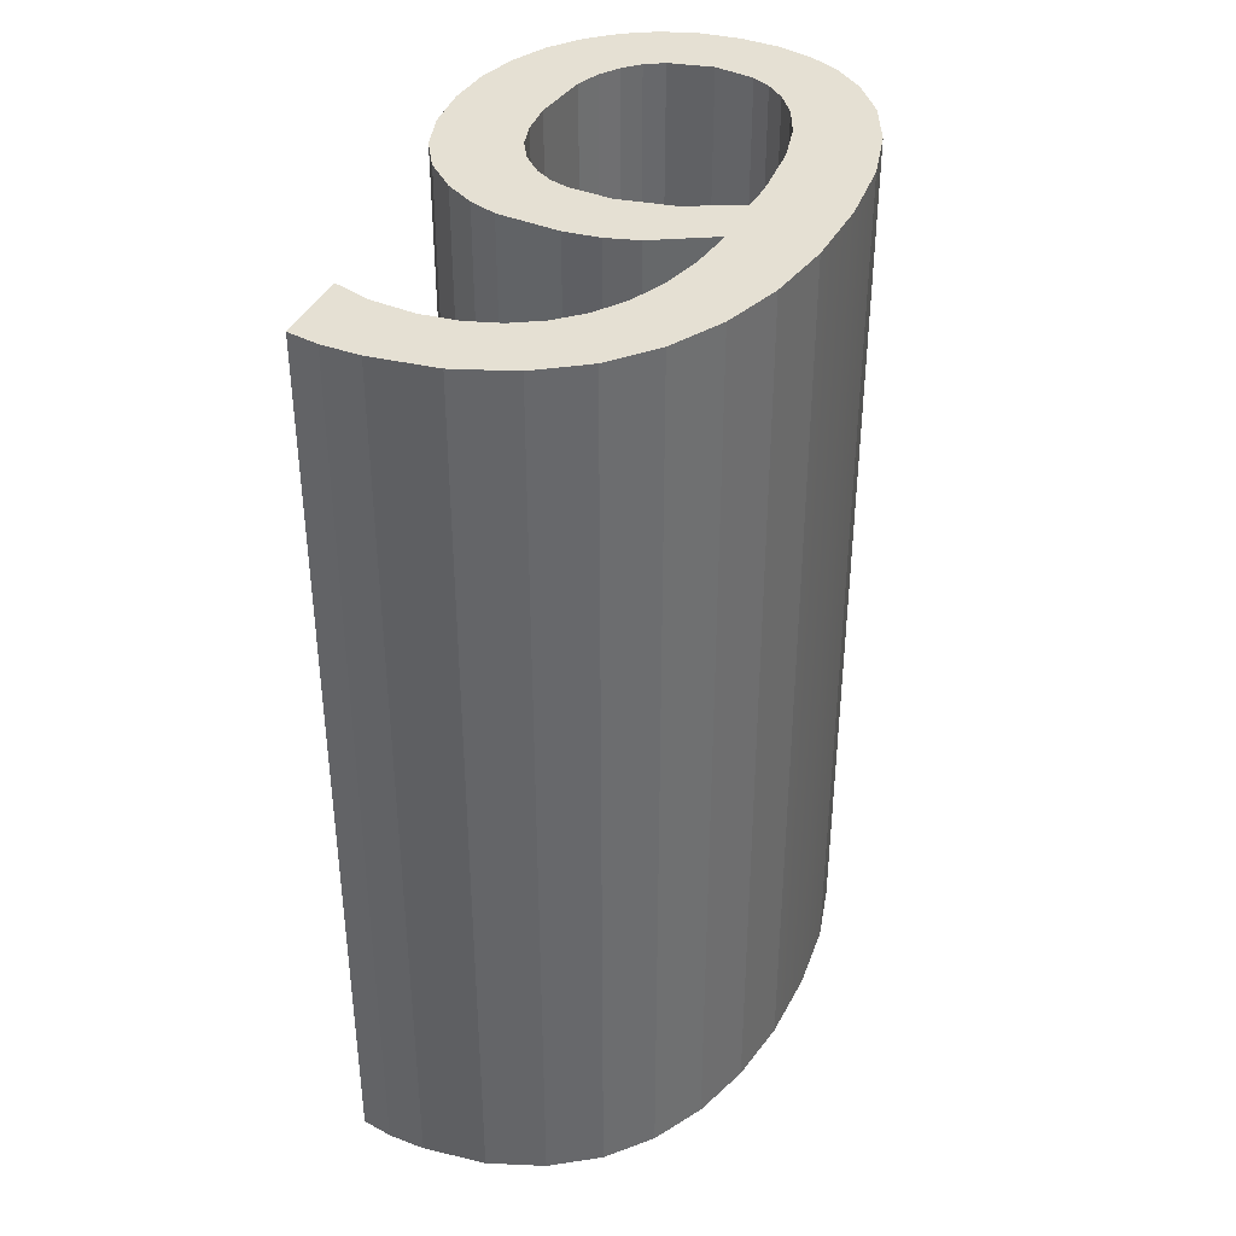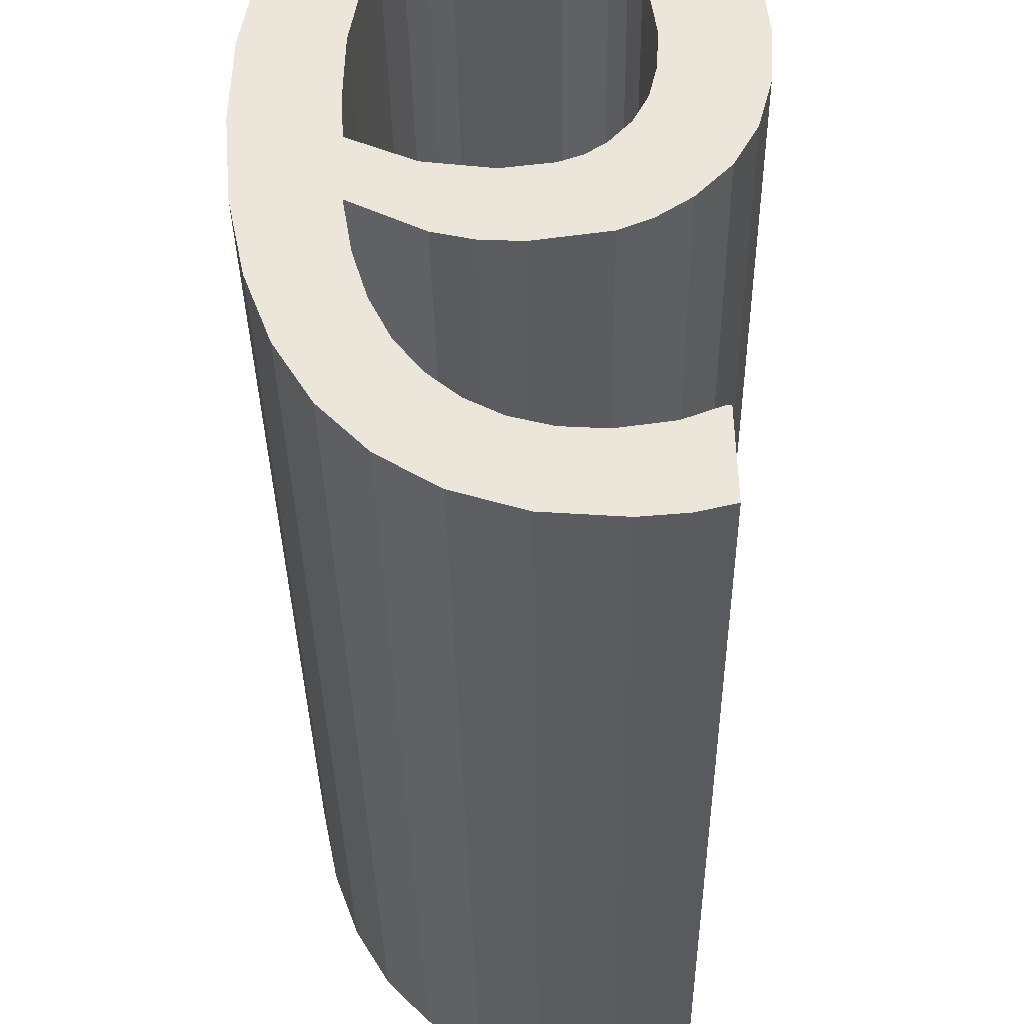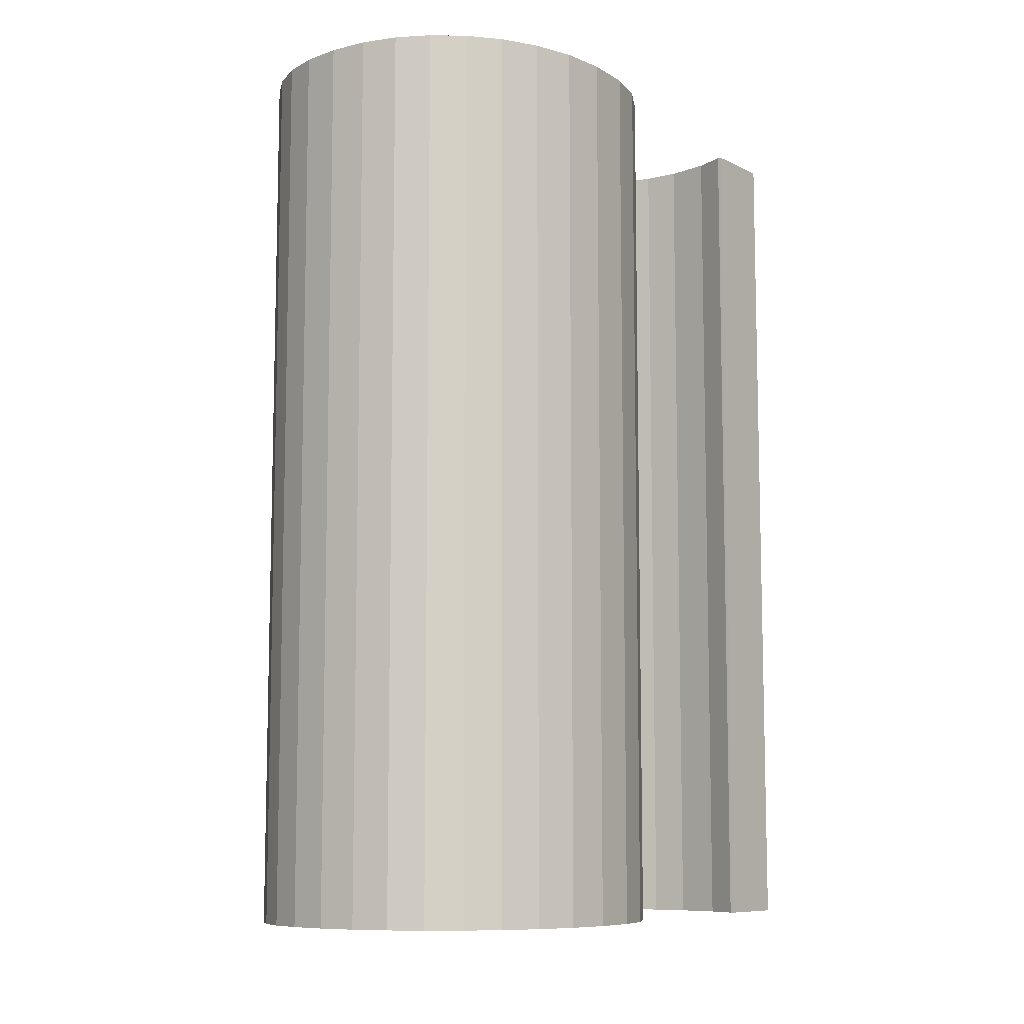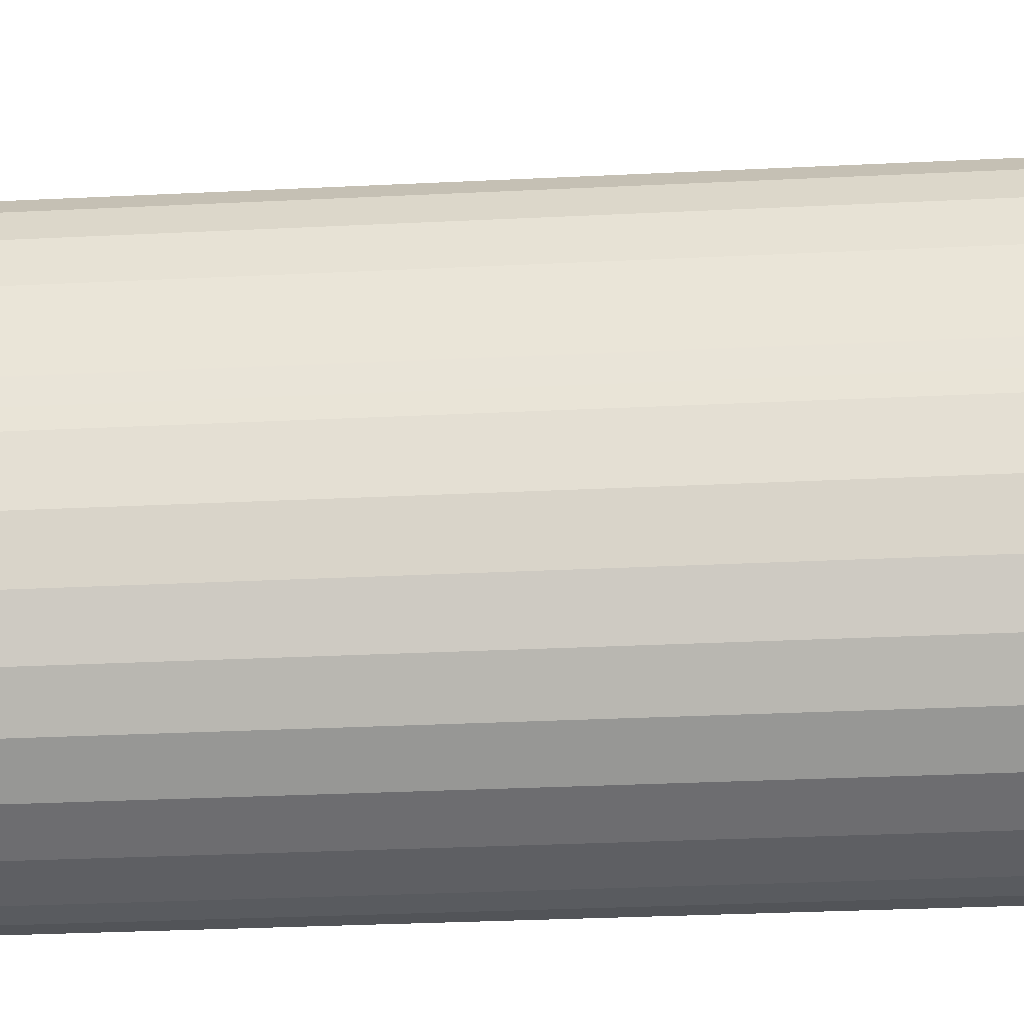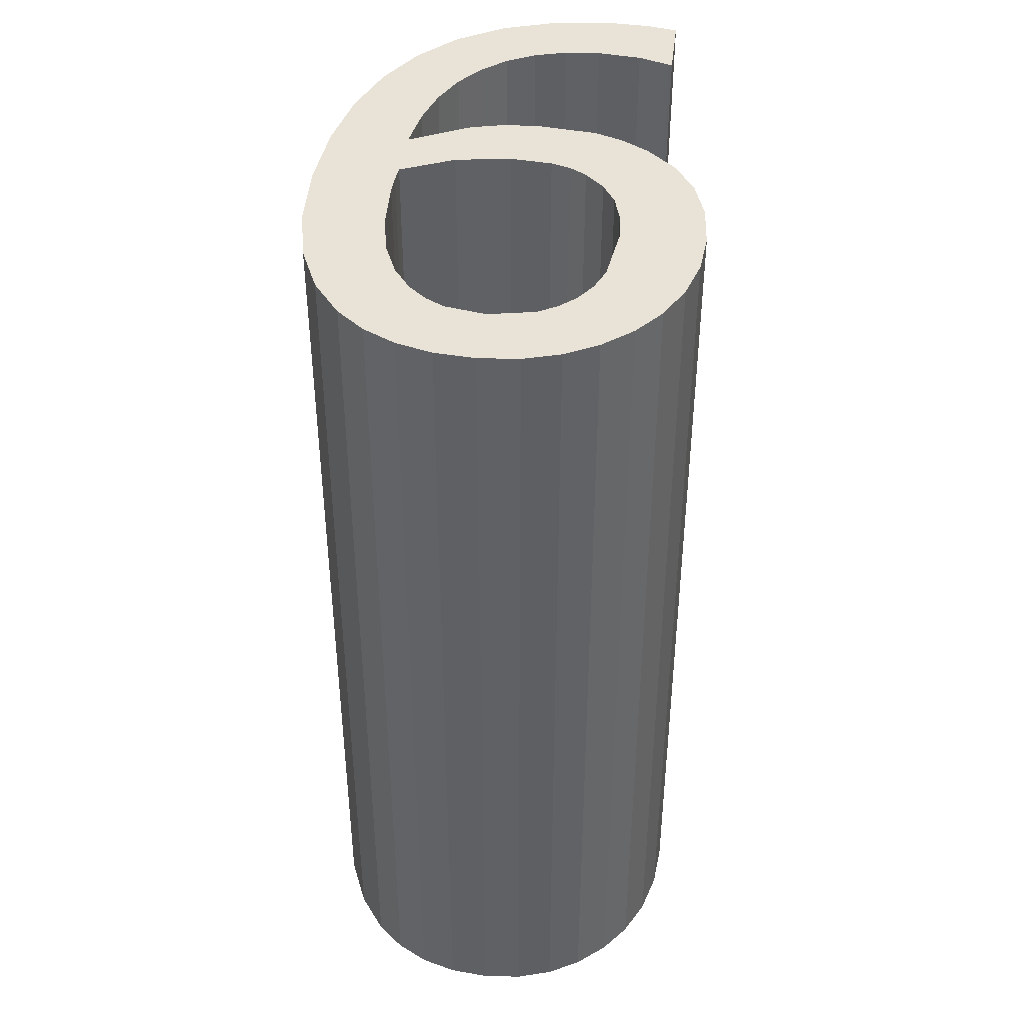
<metadata>
{"format":"obj","ext":"obj","renderer":"f3d","projection":"perspective","resolution":1024,"background":"white","views":[{"elev":38.1,"azim":-159.1,"up":"+Y"},{"elev":-34.2,"azim":0.9,"up":"+Z"},{"elev":-8.9,"azim":36.6,"up":"+Y"},{"elev":-36.6,"azim":-86.5,"up":"+Z"},{"elev":41.4,"azim":5.4,"up":"+Y"}]}
</metadata>
<code>
o _6_1/_6/mesh164/mesh164-geometry#mesh164-geometry
v -0.06757 -0.1337 0.03277
v -0.06749 -0.1337 0.03495
v -0.0674 -0.1337 0.03058
v -0.06757 -0.1603 0.03277
v -0.06699 -0.1337 0.02861
v -0.0674 -0.1603 0.03058
v -0.06749 -0.1603 0.03495
v -0.06699 -0.1603 0.02861
v -0.06715 -0.1337 0.03675
v -0.06635 -0.1603 0.02689
v -0.06635 -0.1337 0.02689
v -0.06715 -0.1603 0.03675
v -0.06657 -0.1337 0.03822
v -0.06545 -0.1603 0.02541
v -0.06657 -0.1603 0.03822
v -0.06545 -0.1337 0.02541
v -0.06578 -0.1337 0.03936
v -0.06432 -0.1603 0.02424
v -0.06578 -0.1603 0.03936
v -0.06508 -0.1337 0.03054
v -0.06432 -0.1337 0.02424
v -0.06508 -0.1603 0.03054
v -0.06519 -0.1337 0.03334
v -0.06499 -0.1603 0.04008
v -0.06291 -0.1337 0.02337
v -0.06485 -0.1603 0.02916
v -0.06519 -0.1603 0.03334
v -0.06485 -0.1337 0.02916
v -0.06517 -0.1337 0.03273
v -0.06514 -0.1337 0.03501
v -0.06514 -0.1603 0.03501
v -0.06499 -0.1337 0.04008
v -0.06399 -0.1337 0.02696
v -0.06291 -0.1603 0.02337
v -0.06449 -0.1603 0.02797
v -0.06517 -0.1603 0.03273
v -0.06449 -0.1337 0.02797
v -0.06512 -0.1337 0.03223
v -0.0649 -0.1603 0.03633
v -0.06408 -0.1603 0.04061
v -0.06335 -0.1337 0.02614
v -0.06399 -0.1603 0.02696
v -0.06126 -0.1337 0.02284
v -0.06512 -0.1603 0.03223
v -0.06332 -0.1337 0.02966
v -0.0649 -0.1337 0.03633
v -0.06452 -0.1603 0.03733
v -0.06408 -0.1337 0.04061
v -0.0626 -0.1337 0.02551
v -0.06335 -0.1603 0.02614
v -0.06126 -0.1603 0.02284
v -0.06355 -0.1603 0.03154
v -0.06332 -0.1603 0.02966
v -0.06355 -0.1337 0.03154
v -0.06452 -0.1337 0.03733
v -0.06405 -0.1603 0.03806
v -0.06305 -0.1603 0.04094
v -0.0626 -0.1603 0.02551
v -0.06175 -0.1337 0.02506
v -0.05937 -0.1337 0.0227
v -0.06238 -0.1337 0.02944
v -0.06193 -0.1337 0.03133
v -0.06354 -0.1603 0.03855
v -0.06405 -0.1337 0.03806
v -0.06305 -0.1337 0.04094
v -0.06175 -0.1603 0.02506
v -0.0608 -0.1337 0.02481
v -0.05937 -0.1603 0.0227
v -0.06193 -0.1603 0.03133
v -0.06238 -0.1603 0.02944
v -0.06354 -0.1337 0.03855
v -0.06301 -0.1603 0.03887
v -0.0619 -0.1603 0.04107
v -0.0608 -0.1603 0.02481
v -0.05974 -0.1337 0.02474
v -0.05827 -0.1337 0.02278
v -0.06136 -0.1337 0.02939
v -0.06072 -0.1603 0.03148
v -0.06301 -0.1337 0.03887
v -0.06184 -0.1603 0.03913
v -0.0619 -0.1337 0.04107
v -0.05974 -0.1603 0.02474
v -0.05845 -0.1337 0.02492
v -0.05827 -0.1603 0.02278
v -0.06136 -0.1603 0.02939
v -0.06072 -0.1337 0.03148
v -0.06184 -0.1337 0.03913
v -0.06076 -0.1603 0.04099
v -0.05845 -0.1603 0.02492
v -0.05753 -0.1337 0.02527
v -0.05737 -0.1337 0.023
v -0.05955 -0.1337 0.02964
v -0.05955 -0.1603 0.02964
v -0.06017 -0.1603 0.03167
v -0.06055 -0.1337 0.0389
v -0.06055 -0.1603 0.0389
v -0.06076 -0.1337 0.04099
v -0.05753 -0.1603 0.02527
v -0.05737 -0.1603 0.023
v -0.06017 -0.1337 0.03167
v -0.05972 -0.1603 0.0407
v -0.05742 -0.1337 0.02527
v -0.05742 -0.1603 0.02527
v -0.05968 -0.1337 0.032
v -0.05876 -0.1337 0.02998
v -0.05968 -0.1603 0.032
v -0.05972 -0.1337 0.0407
v -0.05999 -0.1337 0.0386
v -0.05999 -0.1603 0.0386
v -0.05914 -0.1337 0.03259
v -0.05876 -0.1603 0.02998
v -0.05914 -0.1603 0.03259
v -0.05951 -0.1603 0.03816
v -0.05876 -0.1603 0.0402
v -0.05878 -0.1337 0.03329
v -0.05794 -0.1337 0.03052
v -0.05951 -0.1337 0.03816
v -0.05876 -0.1337 0.0402
v -0.05878 -0.1603 0.03329
v -0.05794 -0.1603 0.03052
v -0.0591 -0.1603 0.0376
v -0.0579 -0.1603 0.0395
v -0.05859 -0.1337 0.03412
v -0.05711 -0.1337 0.03138
v -0.0591 -0.1337 0.0376
v -0.05881 -0.1603 0.0369
v -0.05854 -0.1603 0.03513
v -0.0579 -0.1337 0.0395
v -0.05854 -0.1337 0.03513
v -0.05859 -0.1603 0.03412
v -0.05711 -0.1603 0.03138
v -0.05881 -0.1337 0.0369
v -0.0572 -0.1337 0.03865
v -0.05654 -0.1603 0.03242
v -0.0572 -0.1603 0.03865
v -0.05654 -0.1337 0.03242
v -0.05664 -0.1337 0.0376
v -0.05621 -0.1603 0.03366
v -0.05664 -0.1603 0.0376
v -0.05621 -0.1337 0.03366
v -0.05627 -0.1337 0.0364
v -0.05613 -0.1603 0.03509
v -0.05627 -0.1603 0.0364
v -0.05613 -0.1337 0.03509
f 1 2 3
f 3 2 1
f 1 4 2
f 2 4 1
f 5 3 2
f 2 3 5
f 3 6 1
f 1 6 3
f 4 1 6
f 6 1 4
f 7 2 4
f 4 2 7
f 5 8 3
f 3 8 5
f 9 5 2
f 2 5 9
f 6 3 8
f 8 3 6
f 4 6 7
f 7 6 4
f 2 7 9
f 9 7 2
f 8 5 10
f 10 5 8
f 11 5 9
f 9 5 11
f 8 7 6
f 6 7 8
f 12 9 7
f 7 9 12
f 11 10 5
f 5 10 11
f 10 12 8
f 8 12 10
f 13 11 9
f 9 11 13
f 12 7 8
f 8 7 12
f 9 12 13
f 13 12 9
f 10 11 14
f 14 11 10
f 15 12 10
f 10 12 15
f 16 11 13
f 13 11 16
f 15 13 12
f 12 13 15
f 16 14 11
f 11 14 16
f 14 15 10
f 10 15 14
f 17 16 13
f 13 16 17
f 13 15 17
f 17 15 13
f 14 16 18
f 18 16 14
f 19 15 14
f 14 15 19
f 20 16 17
f 17 16 20
f 19 17 15
f 15 17 19
f 21 18 16
f 16 18 21
f 18 22 14
f 14 22 18
f 22 19 14
f 14 19 22
f 21 16 20
f 20 16 21
f 23 20 17
f 17 20 23
f 19 24 17
f 17 24 19
f 21 25 18
f 18 25 21
f 26 22 18
f 18 22 26
f 27 19 22
f 22 19 27
f 28 21 20
f 20 21 28
f 29 20 23
f 23 20 29
f 23 17 30
f 30 17 23
f 24 19 31
f 31 19 24
f 32 17 24
f 24 17 32
f 25 21 33
f 33 21 25
f 34 18 25
f 25 18 34
f 26 28 22
f 22 28 26
f 35 26 18
f 18 26 35
f 27 31 19
f 19 31 27
f 36 27 22
f 22 27 36
f 37 21 28
f 28 21 37
f 20 22 28
f 28 22 20
f 29 38 20
f 20 38 29
f 23 27 29
f 29 27 23
f 32 30 17
f 17 30 32
f 30 31 23
f 23 31 30
f 39 24 31
f 31 24 39
f 24 40 32
f 32 40 24
f 33 21 37
f 37 21 33
f 41 25 33
f 33 25 41
f 34 42 18
f 18 42 34
f 25 43 34
f 34 43 25
f 28 26 37
f 37 26 28
f 35 37 26
f 26 37 35
f 42 35 18
f 18 35 42
f 27 23 31
f 31 23 27
f 36 29 27
f 27 29 36
f 44 36 22
f 22 36 44
f 20 45 22
f 22 45 20
f 29 36 38
f 38 36 29
f 45 20 38
f 38 20 45
f 46 30 32
f 32 30 46
f 31 30 39
f 39 30 31
f 47 24 39
f 39 24 47
f 40 24 47
f 47 24 40
f 48 32 40
f 40 32 48
f 37 35 33
f 33 35 37
f 49 25 41
f 41 25 49
f 33 42 41
f 41 42 33
f 50 42 34
f 34 42 50
f 43 25 49
f 49 25 43
f 51 34 43
f 43 34 51
f 42 33 35
f 35 33 42
f 44 38 36
f 36 38 44
f 44 22 52
f 52 22 44
f 53 22 45
f 45 22 53
f 54 45 38
f 38 45 54
f 46 39 30
f 30 39 46
f 55 46 32
f 32 46 55
f 39 46 47
f 47 46 39
f 56 40 47
f 47 40 56
f 48 55 32
f 32 55 48
f 40 57 48
f 48 57 40
f 49 41 58
f 58 41 49
f 50 41 42
f 42 41 50
f 58 50 34
f 34 50 58
f 59 43 49
f 49 43 59
f 51 58 34
f 34 58 51
f 43 60 51
f 51 60 43
f 44 52 38
f 38 52 44
f 53 52 22
f 22 52 53
f 45 61 53
f 53 61 45
f 62 45 54
f 54 45 62
f 54 38 52
f 52 38 54
f 55 47 46
f 46 47 55
f 63 40 56
f 56 40 63
f 47 55 56
f 56 55 47
f 64 55 48
f 48 55 64
f 57 40 63
f 63 40 57
f 65 48 57
f 57 48 65
f 50 58 41
f 41 58 50
f 58 66 49
f 49 66 58
f 67 43 59
f 59 43 67
f 59 49 66
f 66 49 59
f 66 58 51
f 51 58 66
f 60 43 67
f 67 43 60
f 68 51 60
f 60 51 68
f 69 52 53
f 53 52 69
f 61 45 62
f 62 45 61
f 70 53 61
f 61 53 70
f 62 54 69
f 69 54 62
f 52 69 54
f 54 69 52
f 63 56 71
f 71 56 63
f 64 56 55
f 55 56 64
f 71 64 48
f 48 64 71
f 72 57 63
f 63 57 72
f 65 71 48
f 48 71 65
f 57 73 65
f 65 73 57
f 67 59 74
f 74 59 67
f 66 74 59
f 59 74 66
f 74 66 51
f 51 66 74
f 75 60 67
f 67 60 75
f 68 74 51
f 51 74 68
f 60 76 68
f 68 76 60
f 70 69 53
f 53 69 70
f 77 61 62
f 62 61 77
f 61 77 70
f 70 77 61
f 69 78 62
f 62 78 69
f 64 71 56
f 56 71 64
f 71 79 63
f 63 79 71
f 80 57 72
f 72 57 80
f 72 63 79
f 79 63 72
f 79 71 65
f 65 71 79
f 73 57 80
f 80 57 73
f 81 65 73
f 73 65 81
f 74 82 67
f 67 82 74
f 83 60 75
f 75 60 83
f 75 67 82
f 82 67 75
f 82 74 68
f 68 74 82
f 76 60 83
f 83 60 76
f 84 68 76
f 76 68 84
f 85 69 70
f 70 69 85
f 86 77 62
f 62 77 86
f 85 70 77
f 77 70 85
f 78 69 85
f 85 69 78
f 86 62 78
f 78 62 86
f 80 72 87
f 87 72 80
f 79 87 72
f 72 87 79
f 87 79 65
f 65 79 87
f 88 73 80
f 80 73 88
f 81 87 65
f 65 87 81
f 73 88 81
f 81 88 73
f 83 75 89
f 89 75 83
f 82 89 75
f 75 89 82
f 89 82 68
f 68 82 89
f 90 76 83
f 83 76 90
f 84 89 68
f 68 89 84
f 76 91 84
f 84 91 76
f 92 77 86
f 86 77 92
f 77 92 85
f 85 92 77
f 93 78 85
f 85 78 93
f 78 94 86
f 86 94 78
f 87 95 80
f 80 95 87
f 96 88 80
f 80 88 96
f 97 87 81
f 81 87 97
f 97 81 88
f 88 81 97
f 89 98 83
f 83 98 89
f 91 76 90
f 90 76 91
f 90 83 98
f 98 83 90
f 98 89 84
f 84 89 98
f 99 84 91
f 91 84 99
f 100 92 86
f 86 92 100
f 93 85 92
f 92 85 93
f 94 78 93
f 93 78 94
f 100 86 94
f 94 86 100
f 95 87 97
f 97 87 95
f 96 80 95
f 95 80 96
f 101 88 96
f 96 88 101
f 88 101 97
f 97 101 88
f 102 91 90
f 90 91 102
f 98 103 90
f 90 103 98
f 99 98 84
f 84 98 99
f 99 91 103
f 103 91 99
f 104 92 100
f 100 92 104
f 92 105 93
f 93 105 92
f 106 94 93
f 93 94 106
f 94 106 100
f 100 106 94
f 107 95 97
f 97 95 107
f 95 108 96
f 96 108 95
f 109 101 96
f 96 101 109
f 107 97 101
f 101 97 107
f 102 103 91
f 91 103 102
f 102 90 103
f 103 90 102
f 103 98 99
f 99 98 103
f 110 92 104
f 104 92 110
f 104 100 106
f 106 100 104
f 105 92 110
f 110 92 105
f 111 93 105
f 105 93 111
f 112 106 93
f 93 106 112
f 108 95 107
f 107 95 108
f 109 96 108
f 108 96 109
f 113 101 109
f 109 101 113
f 101 114 107
f 107 114 101
f 104 106 110
f 110 106 104
f 115 105 110
f 110 105 115
f 111 112 93
f 93 112 111
f 105 116 111
f 111 116 105
f 112 110 106
f 106 110 112
f 117 108 107
f 107 108 117
f 108 117 109
f 109 117 108
f 114 101 113
f 113 101 114
f 113 109 117
f 117 109 113
f 118 107 114
f 114 107 118
f 116 105 115
f 115 105 116
f 110 112 115
f 115 112 110
f 119 112 111
f 111 112 119
f 120 111 116
f 116 111 120
f 118 117 107
f 107 117 118
f 121 114 113
f 113 114 121
f 113 117 121
f 121 117 113
f 114 122 118
f 118 122 114
f 123 116 115
f 115 116 123
f 119 115 112
f 112 115 119
f 120 119 111
f 111 119 120
f 116 124 120
f 120 124 116
f 125 117 118
f 118 117 125
f 126 114 121
f 121 114 126
f 125 121 117
f 117 121 125
f 122 114 127
f 127 114 122
f 128 118 122
f 122 118 128
f 129 116 123
f 123 116 129
f 115 119 123
f 123 119 115
f 130 119 120
f 120 119 130
f 124 116 128
f 128 116 124
f 131 120 124
f 124 120 131
f 132 125 118
f 118 125 132
f 127 114 126
f 126 114 127
f 121 125 126
f 126 125 121
f 120 122 127
f 127 122 120
f 128 129 118
f 118 129 128
f 128 122 133
f 133 122 128
f 116 129 128
f 128 129 116
f 123 130 129
f 129 130 123
f 130 123 119
f 119 123 130
f 127 130 120
f 120 130 127
f 133 124 128
f 128 124 133
f 131 122 120
f 120 122 131
f 131 124 134
f 134 124 131
f 132 126 125
f 125 126 132
f 129 132 118
f 118 132 129
f 126 132 127
f 127 132 126
f 135 133 122
f 122 133 135
f 127 129 130
f 130 129 127
f 136 124 133
f 133 124 136
f 135 122 131
f 131 122 135
f 136 134 124
f 124 134 136
f 134 135 131
f 131 135 134
f 129 127 132
f 132 127 129
f 133 135 137
f 137 135 133
f 137 136 133
f 133 136 137
f 134 136 138
f 138 136 134
f 139 135 134
f 134 135 139
f 139 137 135
f 135 137 139
f 140 136 137
f 137 136 140
f 140 138 136
f 136 138 140
f 138 139 134
f 134 139 138
f 137 139 141
f 141 139 137
f 141 140 137
f 137 140 141
f 138 140 142
f 142 140 138
f 143 139 138
f 138 139 143
f 143 141 139
f 139 141 143
f 144 140 141
f 141 140 144
f 144 142 140
f 140 142 144
f 142 143 138
f 138 143 142
f 141 143 144
f 144 143 141
f 142 144 143
f 143 144 142

</code>
